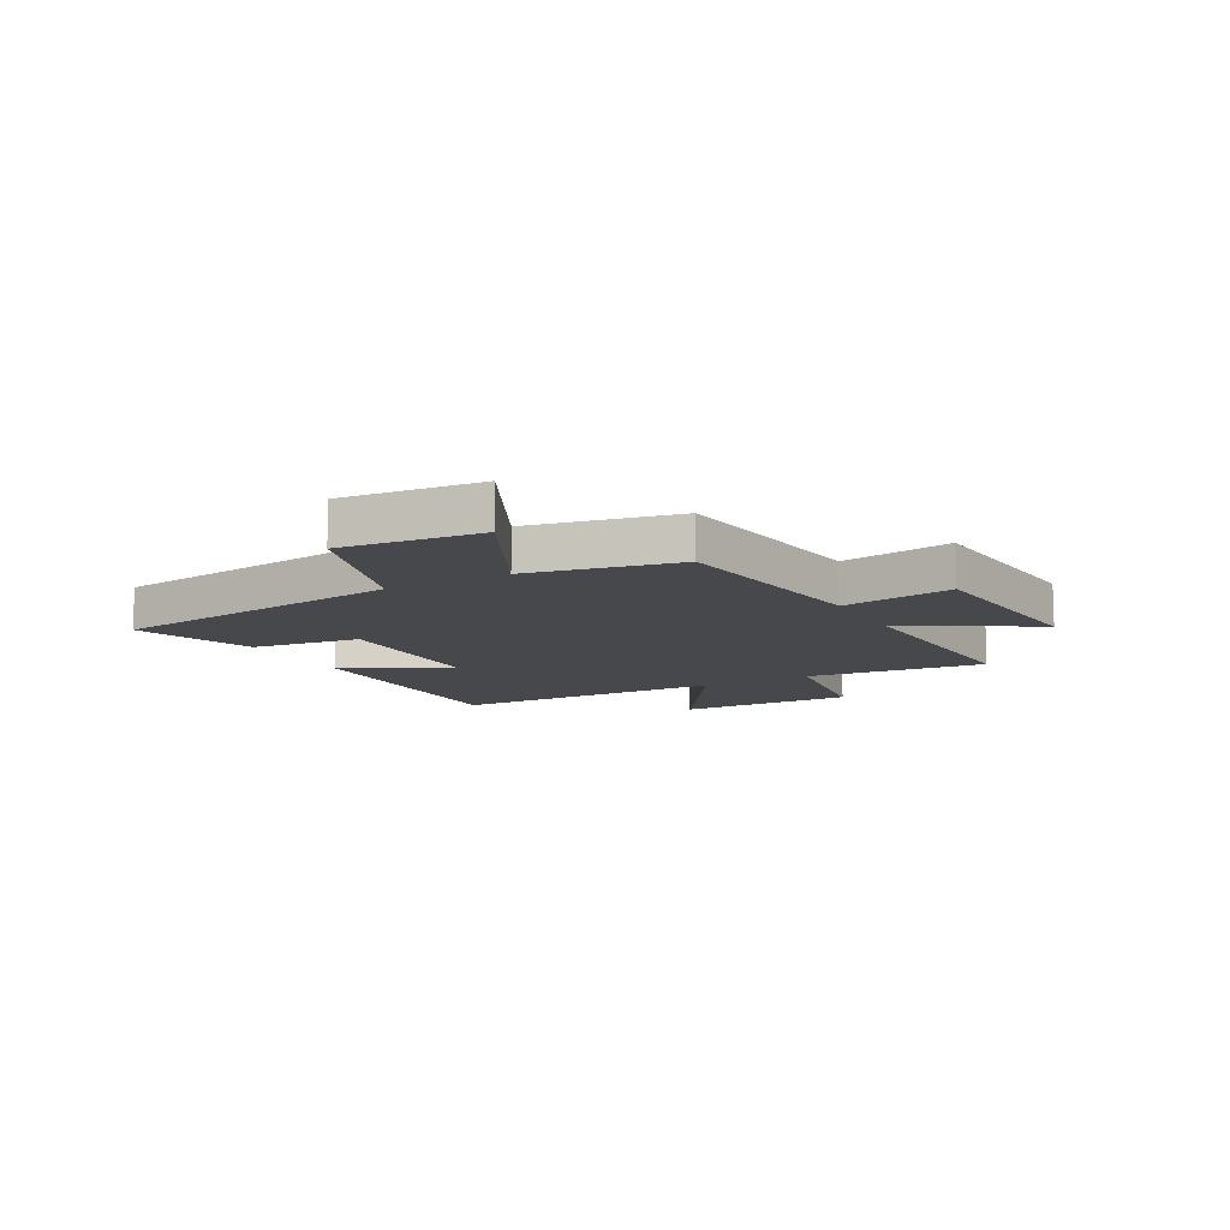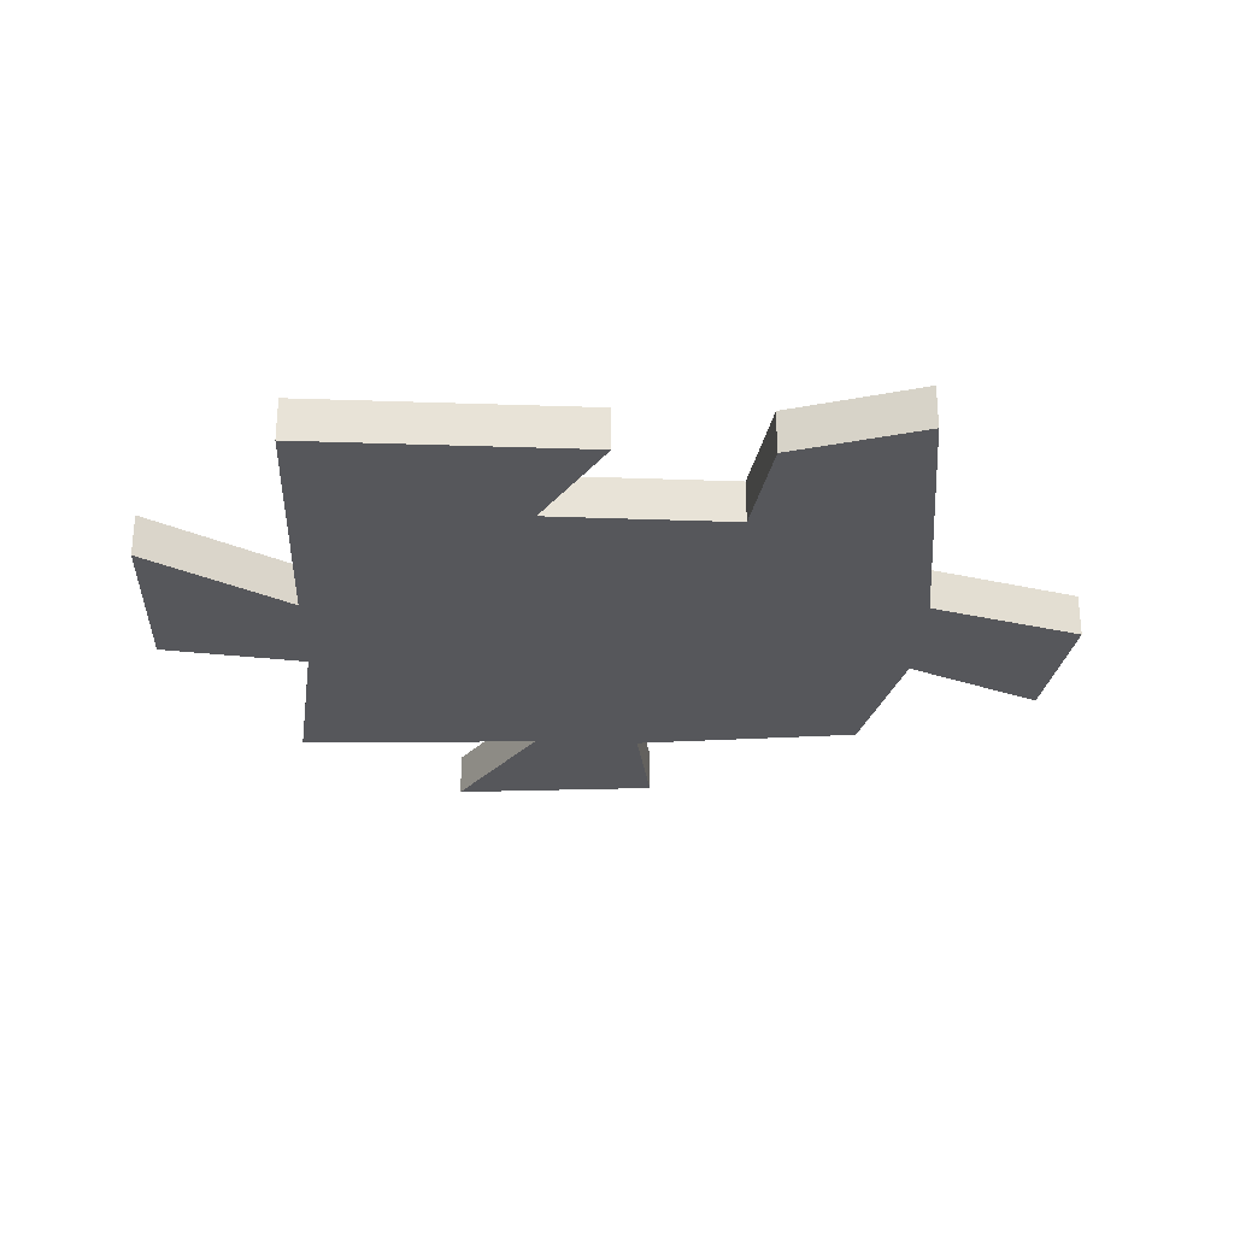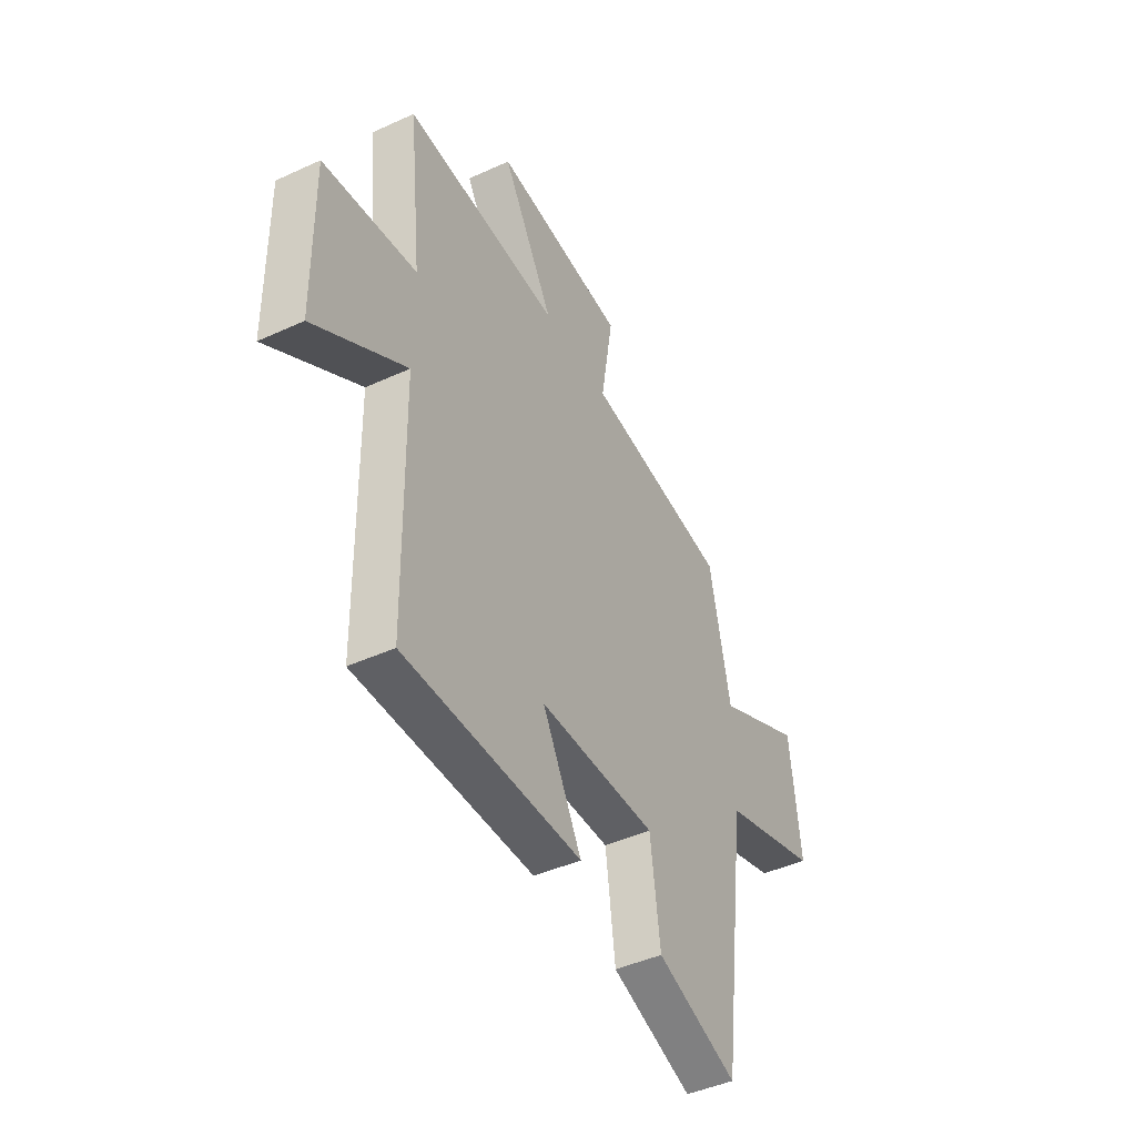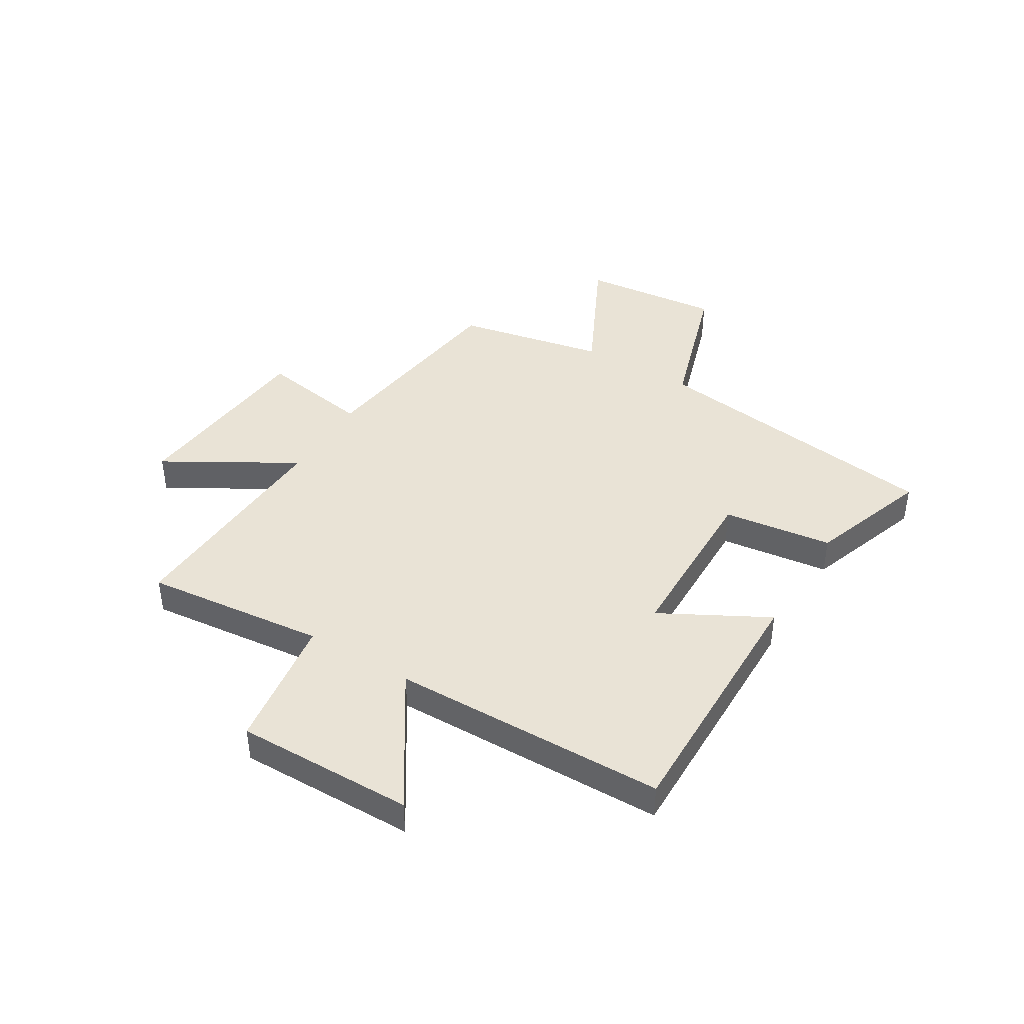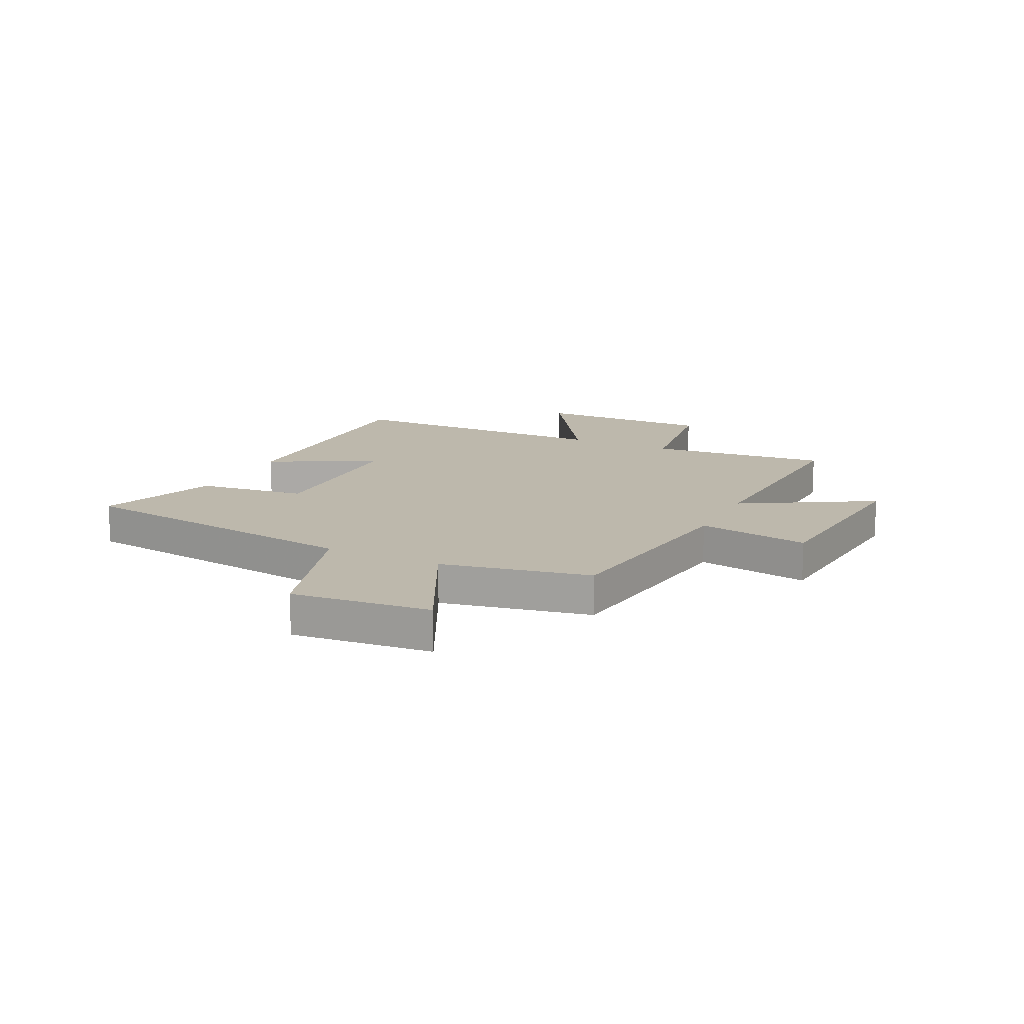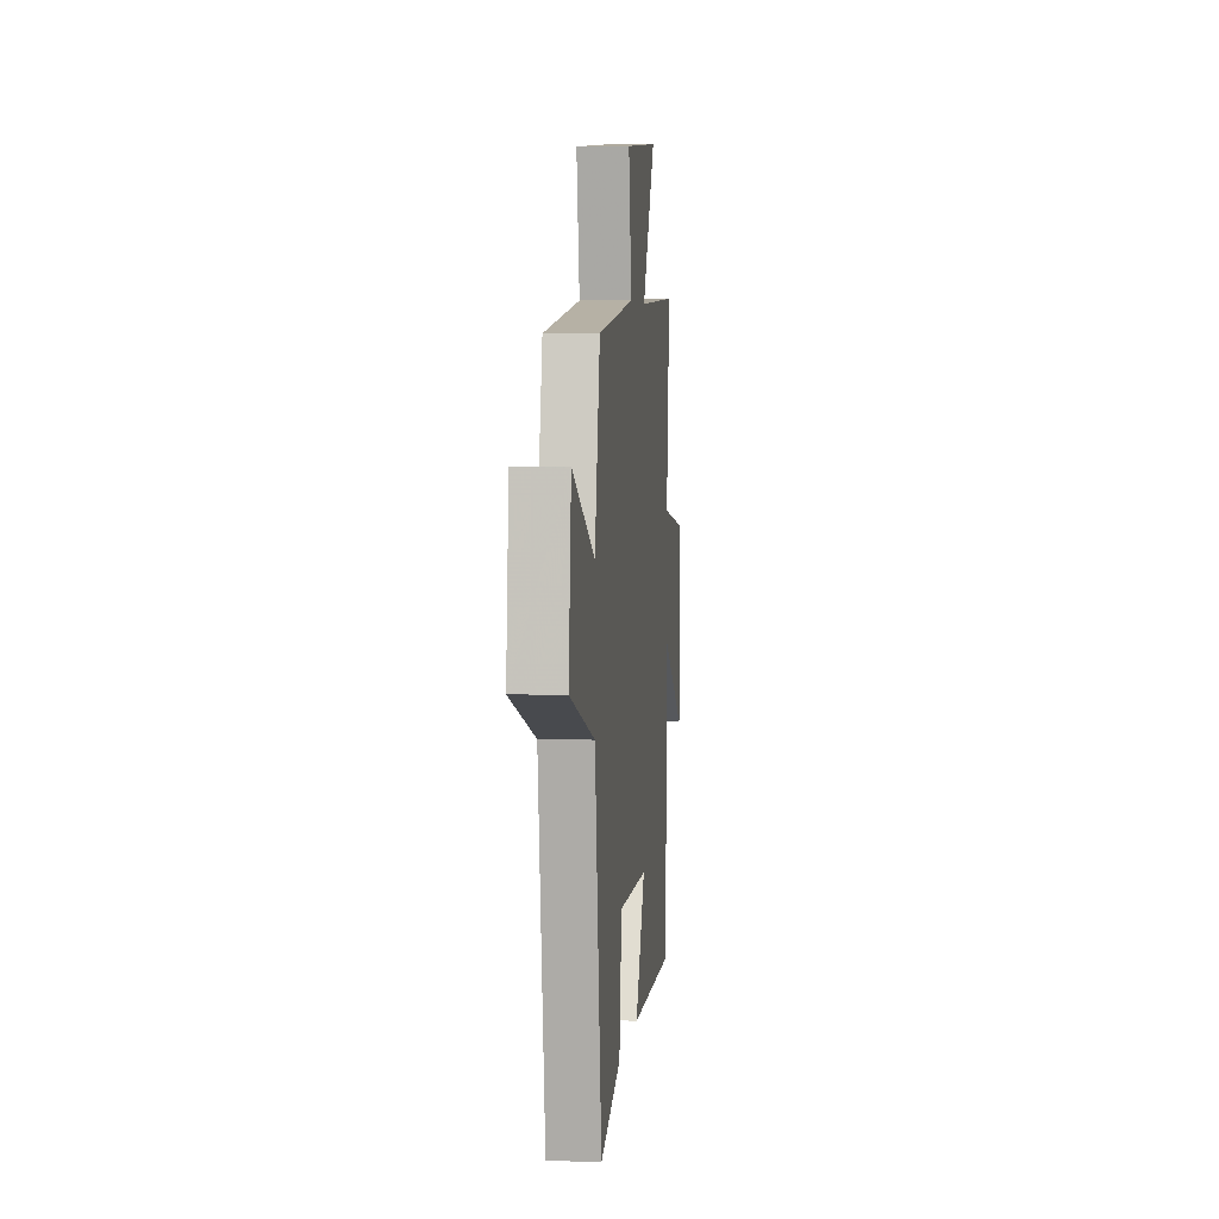
<metadata>
{"format":"obj","ext":"obj","renderer":"f3d","projection":"perspective","resolution":1024,"background":"white","views":[{"elev":-11.2,"azim":-61.2,"up":"+Y"},{"elev":-27.3,"azim":177.8,"up":"+Y"},{"elev":-44.7,"azim":118.1,"up":"+Z"},{"elev":42.0,"azim":121.3,"up":"+Y"},{"elev":14.7,"azim":-63.8,"up":"+Y"},{"elev":4.6,"azim":-83.9,"up":"+Z"}]}
</metadata>
<code>
v -0.429 0.07 -0.575
v -0.5 0.07 -0.038
v -0.761 0.07 0.045
v -0.735 0.07 0.297
v -0.5 0.07 0.18
v -0.445 0.07 0.449
v -0.06 0.07 0.5
v -0.093 0.07 0.702
v 0.259 0.07 0.734
v 0.122 0.07 0.5
v 0.535 0.07 0.52
v 0.5 0.07 0.193
v 0.745 0.07 0.157
v 0.741 0.07 -0.165
v 0.5 0.07 -0.009
v 0.492 0.07 -0.507
v 0.022 0.07 -0.5
v 0.126 0.07 -0.308
v -0.186 0.07 -0.302
v -0.212 0.07 -0.5
v -0.429 0 -0.575
v -0.5 0 -0.038
v -0.761 0 0.045
v -0.735 0 0.297
v -0.5 0 0.18
v -0.445 0 0.449
v -0.06 0 0.5
v -0.093 0 0.702
v 0.259 0 0.734
v 0.122 0 0.5
v 0.535 0 0.52
v 0.5 0 0.193
v 0.745 0 0.157
v 0.741 0 -0.165
v 0.5 0 -0.009
v 0.492 0 -0.507
v 0.022 0 -0.5
v 0.126 0 -0.308
v -0.186 0 -0.302
v -0.212 0 -0.5
f 19 20 1 2
f 18 19 2
f 15 16 17 18
f 15 18 2
f 12 13 14 15
f 12 15 2 3
f 10 11 12 3
f 7 8 9 10
f 5 6 7 10
f 5 10 3
f 3 4 5
f 22 21 40 39
f 22 39 38
f 38 37 36 35
f 22 38 35
f 35 34 33 32
f 23 22 35 32
f 23 32 31 30
f 30 29 28 27
f 30 27 26 25
f 23 30 25
f 25 24 23
f 1 21 22 2
f 2 22 23 3
f 3 23 24 4
f 4 24 25 5
f 5 25 26 6
f 6 26 27 7
f 7 27 28 8
f 8 28 29 9
f 9 29 30 10
f 10 30 31 11
f 11 31 32 12
f 12 32 33 13
f 13 33 34 14
f 14 34 35 15
f 15 35 36 16
f 16 36 37 17
f 17 37 38 18
f 18 38 39 19
f 19 39 40 20
f 20 40 21 1

</code>
